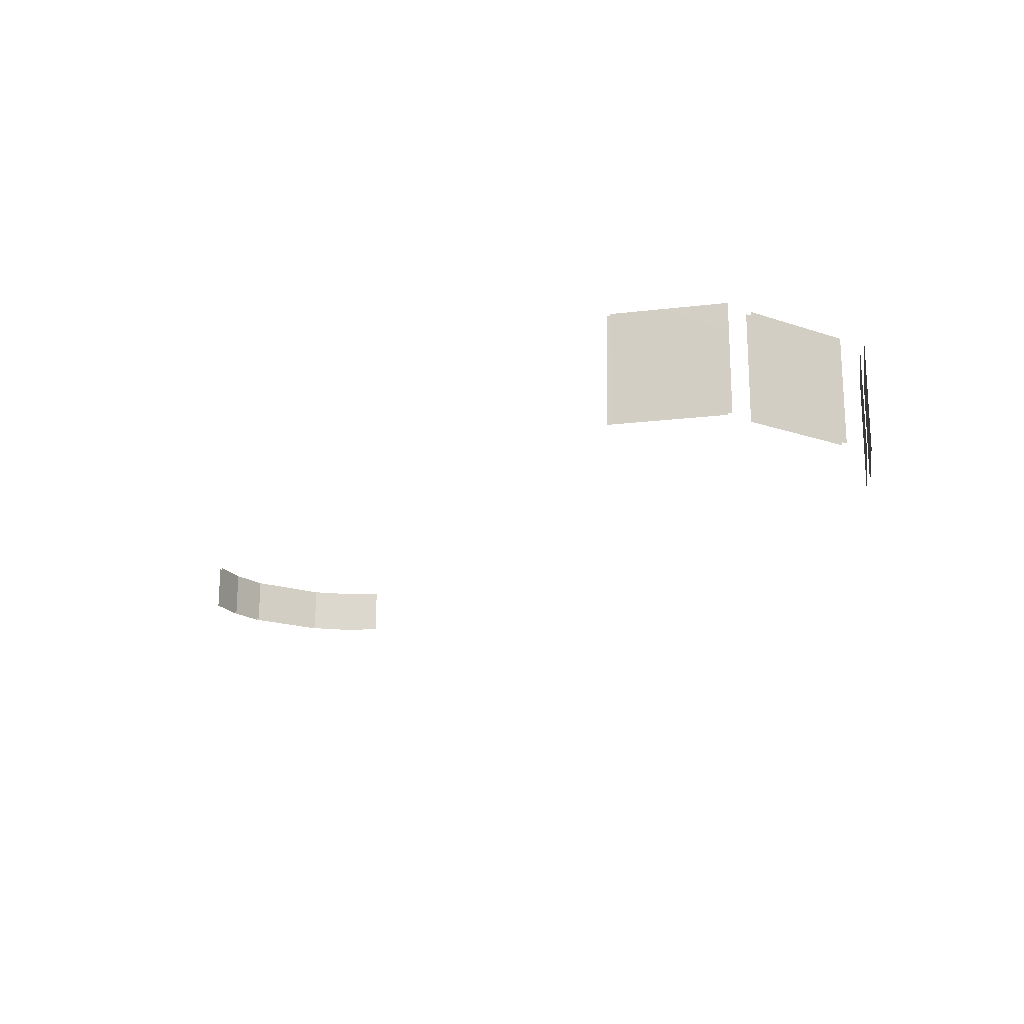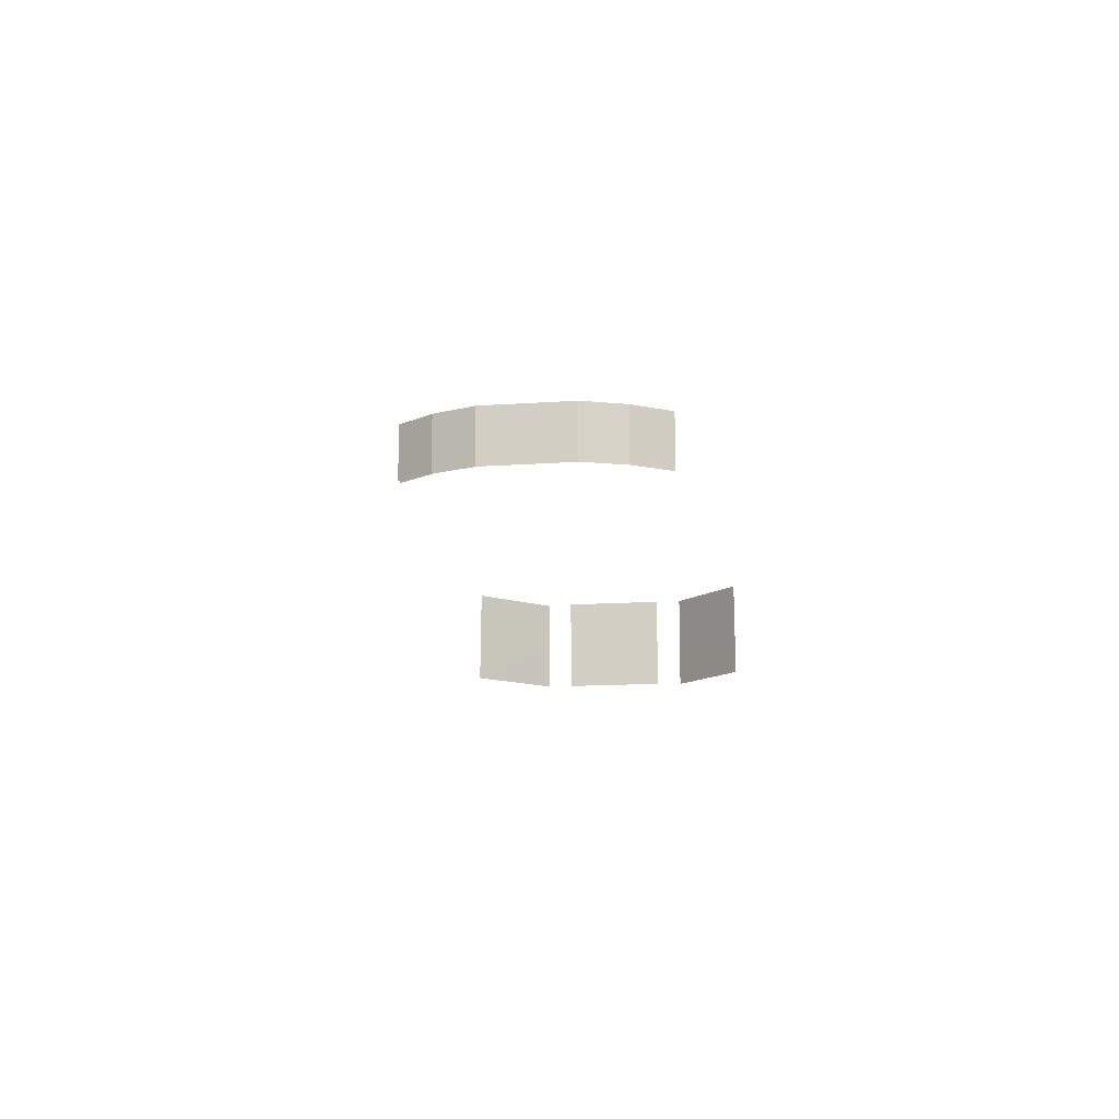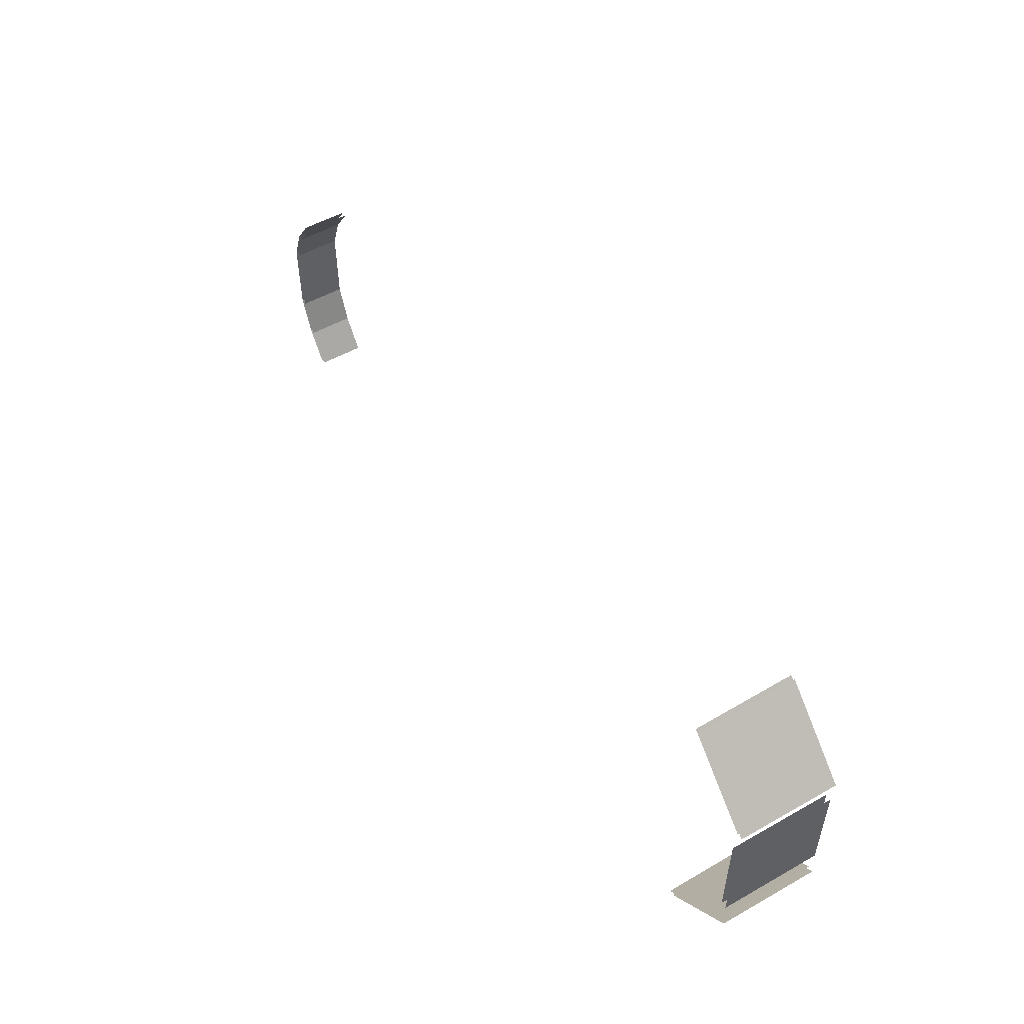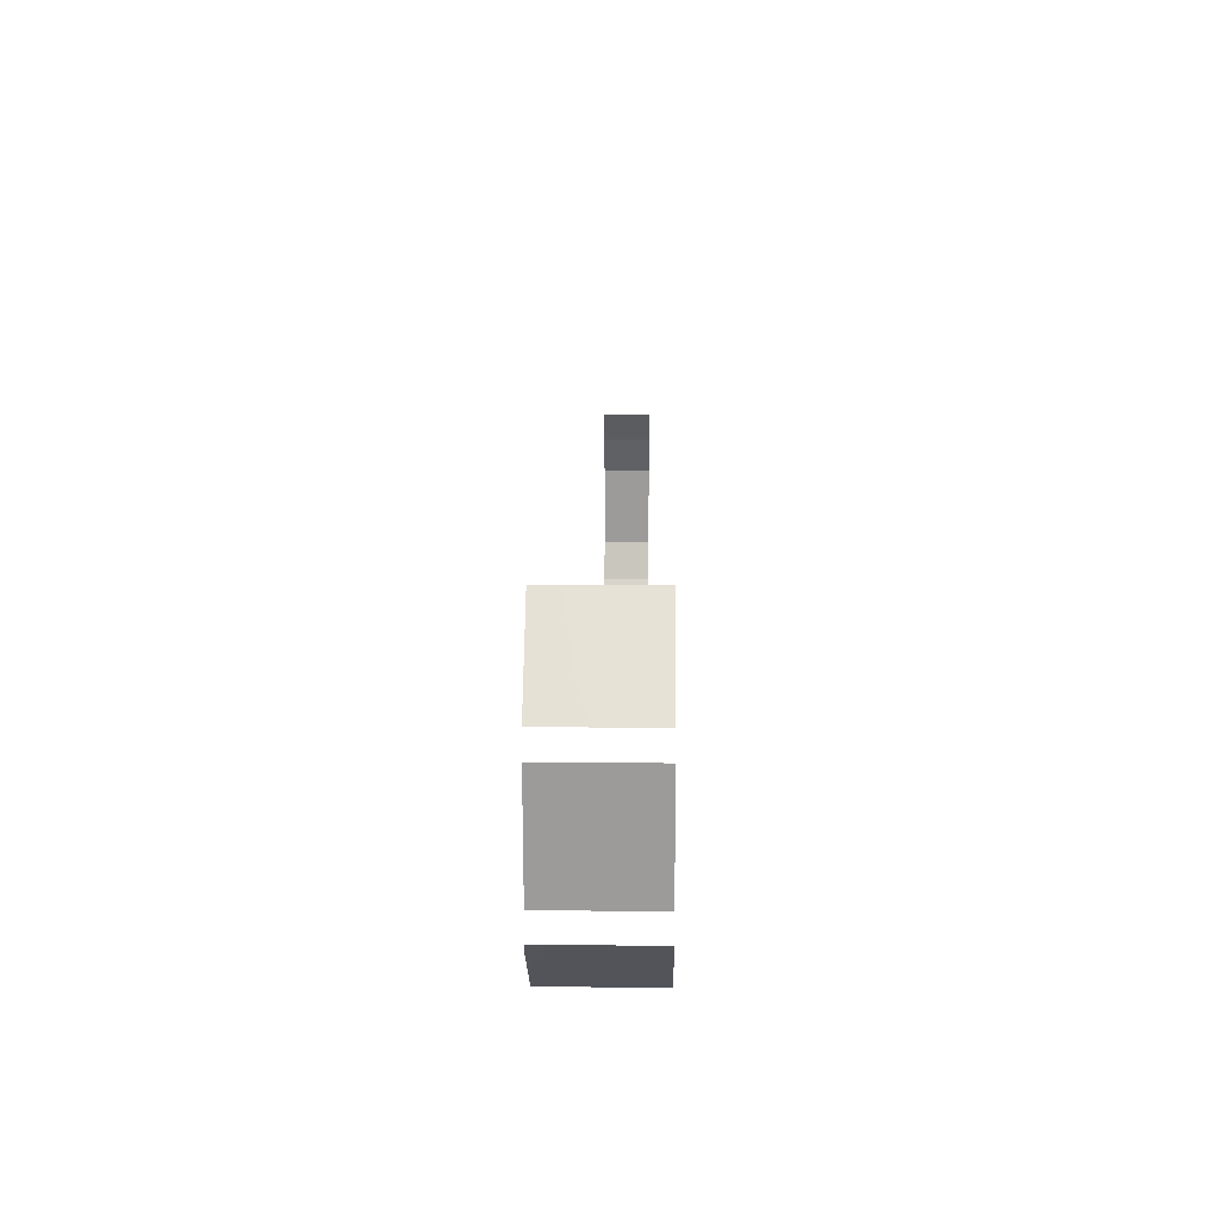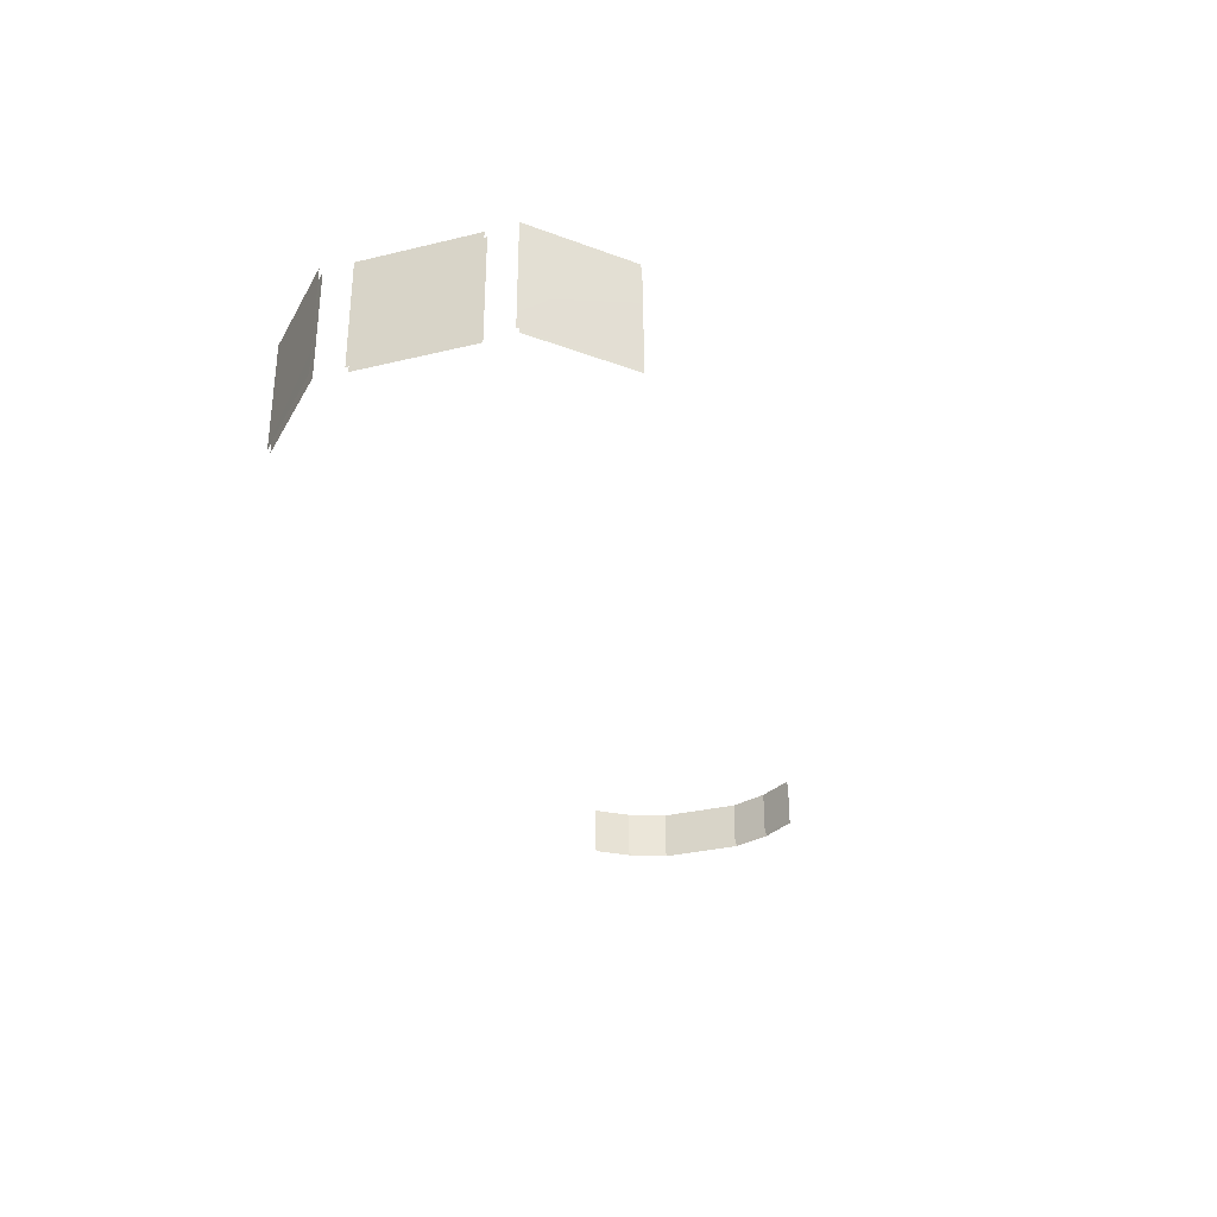
<metadata>
{"format":"obj","ext":"obj","renderer":"f3d","projection":"perspective","resolution":1024,"background":"white","views":[{"elev":-18.1,"azim":-123.2,"up":"+Y"},{"elev":-13.4,"azim":99.0,"up":"+Y"},{"elev":52.3,"azim":-121.3,"up":"+Z"},{"elev":20.0,"azim":-89.1,"up":"+Z"},{"elev":-31.8,"azim":-71.3,"up":"+Y"}]}
</metadata>
<code>
o blast_covers_mesh
g blast_covers
v -6.006 -0.5651 -4.349
v -8.206 -0.5573 -2.223
v -8.206 0.9467 -2.223
v -6.046 2.451 -4.329
v -8.206 2.451 -2.223
v -8.133 2.438 -1.401
v -8.133 0.9464 1.733
v -8.133 2.438 1.733
v -8.133 0.9464 -1.401
v -8.133 -0.5451 1.733
v -8.133 -0.5451 -1.401
v -6.063 2.426 4.644
v -8.188 2.426 2.572
v -8.188 0.9466 2.572
v -6.024 -0.5402 4.664
v -8.188 -0.5325 2.572
v 17.43 1.319 -4.561
v 18.09 -0.05869 -3.618
v 17.43 -0.05869 -4.561
v 18.09 1.319 -3.618
v 18.52 -0.05869 -2.518
v 18.52 1.319 -2.518
v 18.52 -0.05869 -0.1767
v 18.52 1.319 -0.1767
v 18.09 -0.05869 0.9241
v 18.09 1.319 0.9241
v 17.43 -0.05869 1.867
v 17.43 1.319 1.867
v -6.15 -0.5651 -4.349
v -8.378 -0.5573 -2.223
v -8.378 0.9467 -2.223
v -6.19 2.451 -4.329
v -8.378 2.451 -2.223
v -8.305 2.438 -1.401
v -8.305 0.9464 1.733
v -8.305 2.438 1.733
v -8.305 0.9464 -1.401
v -8.305 -0.5451 1.733
v -8.305 -0.5451 -1.401
v -6.208 2.426 4.644
v -8.36 2.426 2.572
v -8.36 0.9466 2.572
v -6.169 -0.5402 4.664
v -8.36 -0.5325 2.572
v 17.59 1.319 -4.561
v 18.26 -0.05869 -3.618
v 17.59 -0.05869 -4.561
v 18.26 1.319 -3.618
v 18.69 -0.05869 -2.518
v 18.69 1.319 -2.518
v 18.69 -0.05869 -0.1767
v 18.69 1.319 -0.1767
v 18.26 -0.05869 0.9241
v 18.26 1.319 0.9241
v 17.59 -0.05869 1.867
v 17.59 1.319 1.867
f 3 2 1
f 4 3 1
f 4 5 3
f 8 7 6
f 7 9 6
f 7 10 9
f 10 11 9
f 14 13 12
f 15 14 12
f 15 16 14
f 31 33 32
f 29 31 32
f 29 30 31
f 37 39 38
f 37 38 35
f 34 37 35
f 34 35 36
f 42 44 43
f 40 42 43
f 40 41 42
f 17 19 18
f 18 20 17
f 20 18 21
f 21 22 20
f 22 21 23
f 23 24 22
f 24 23 25
f 25 26 24
f 26 25 27
f 27 28 26
f 45 48 46
f 46 47 45
f 48 50 49
f 49 46 48
f 50 52 51
f 51 49 50
f 52 54 53
f 53 51 52
f 54 56 55
f 55 53 54

</code>
